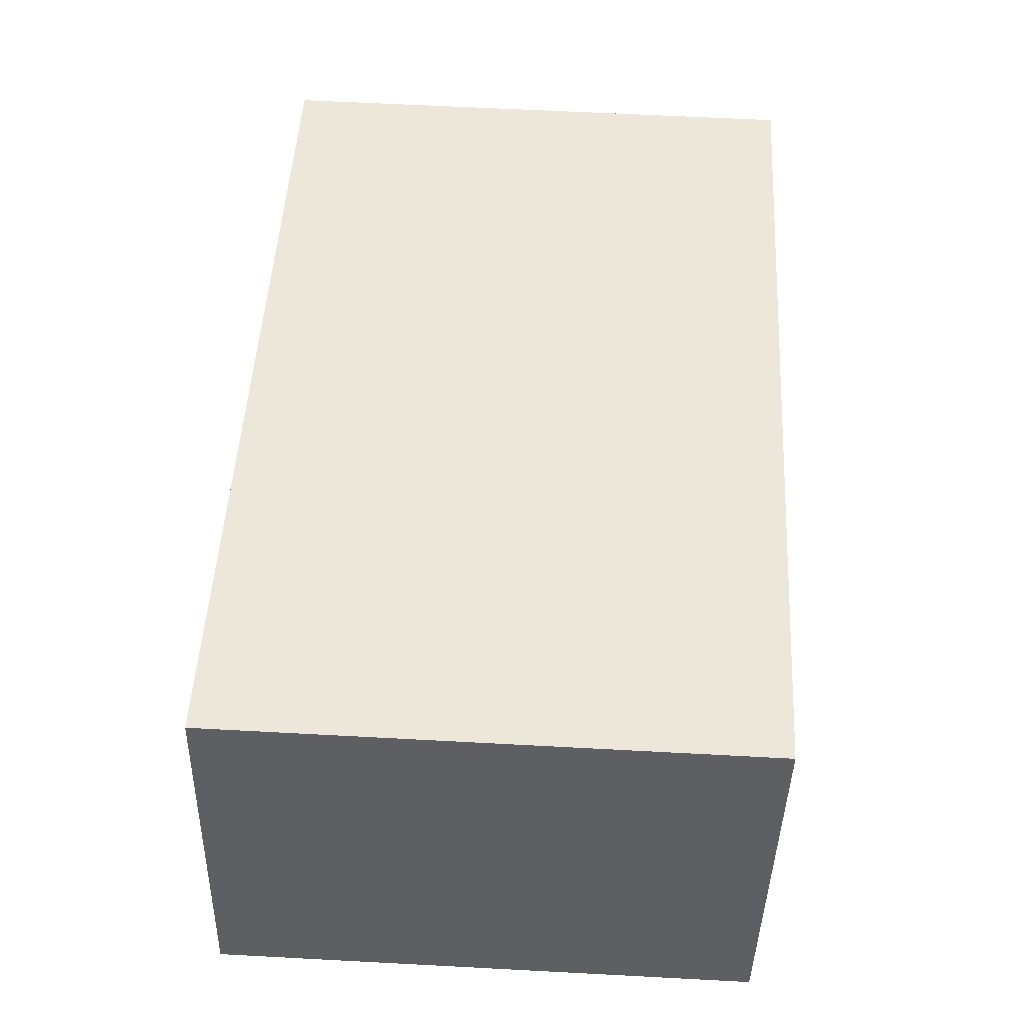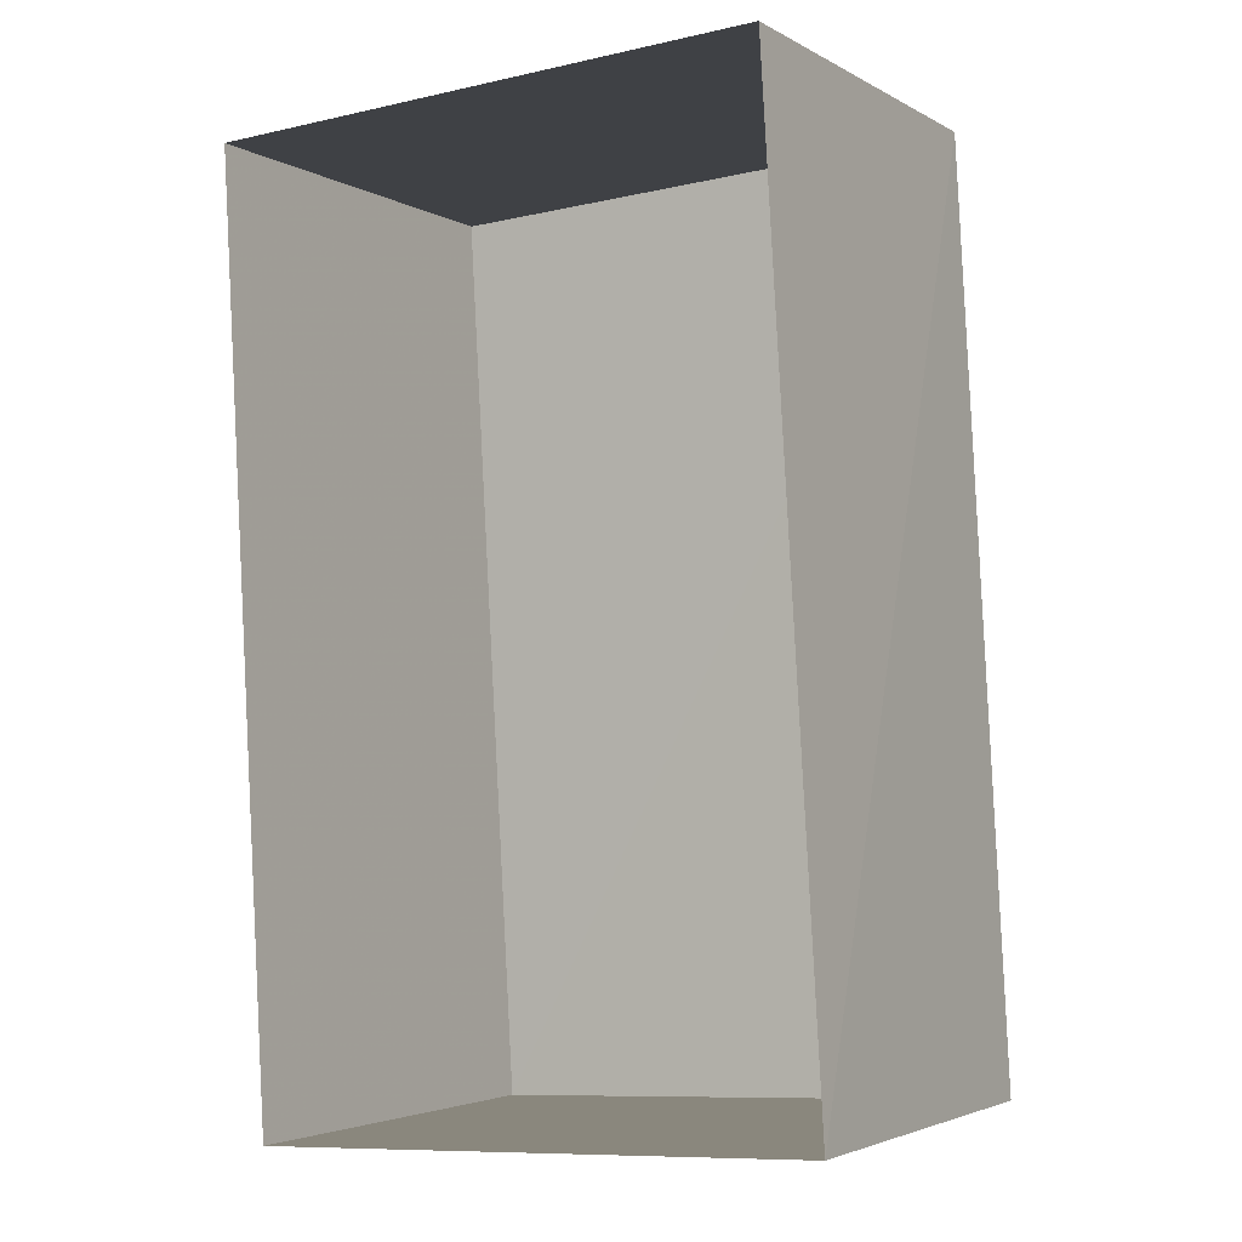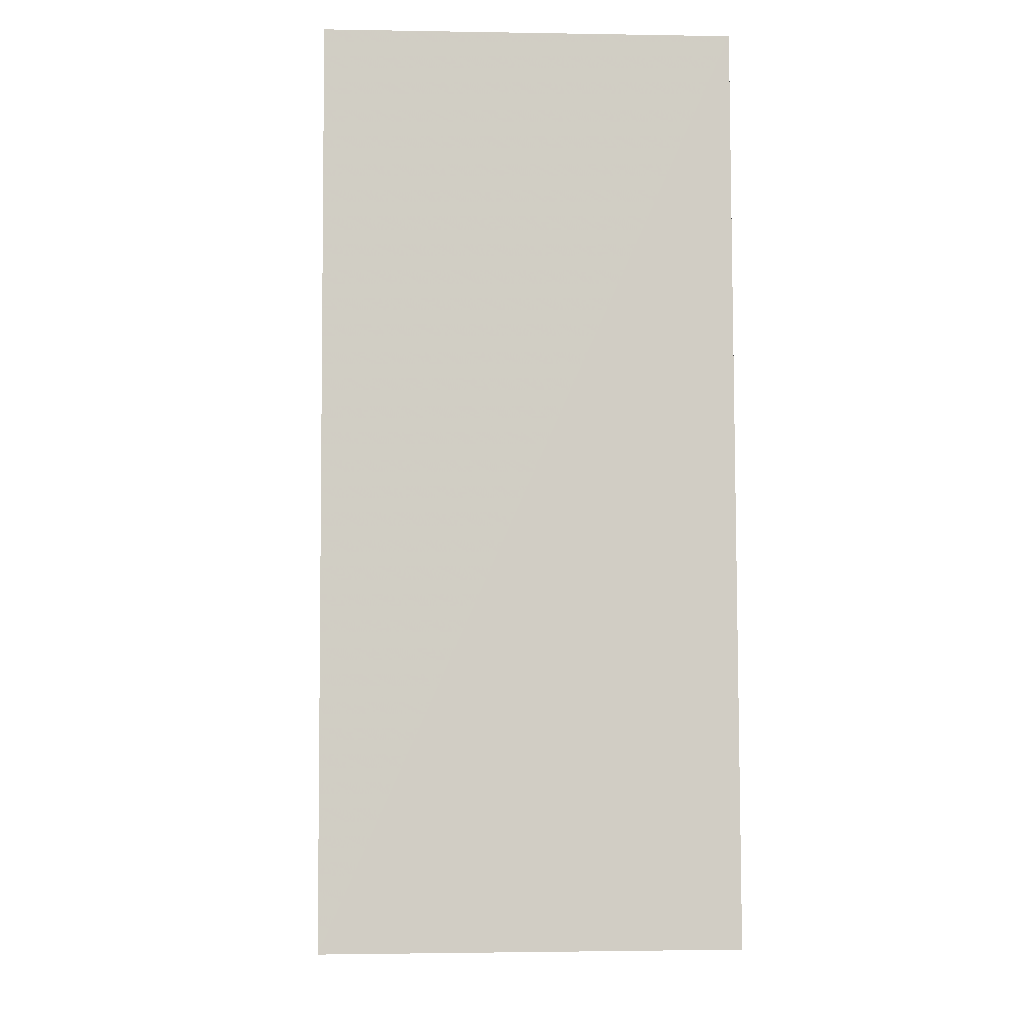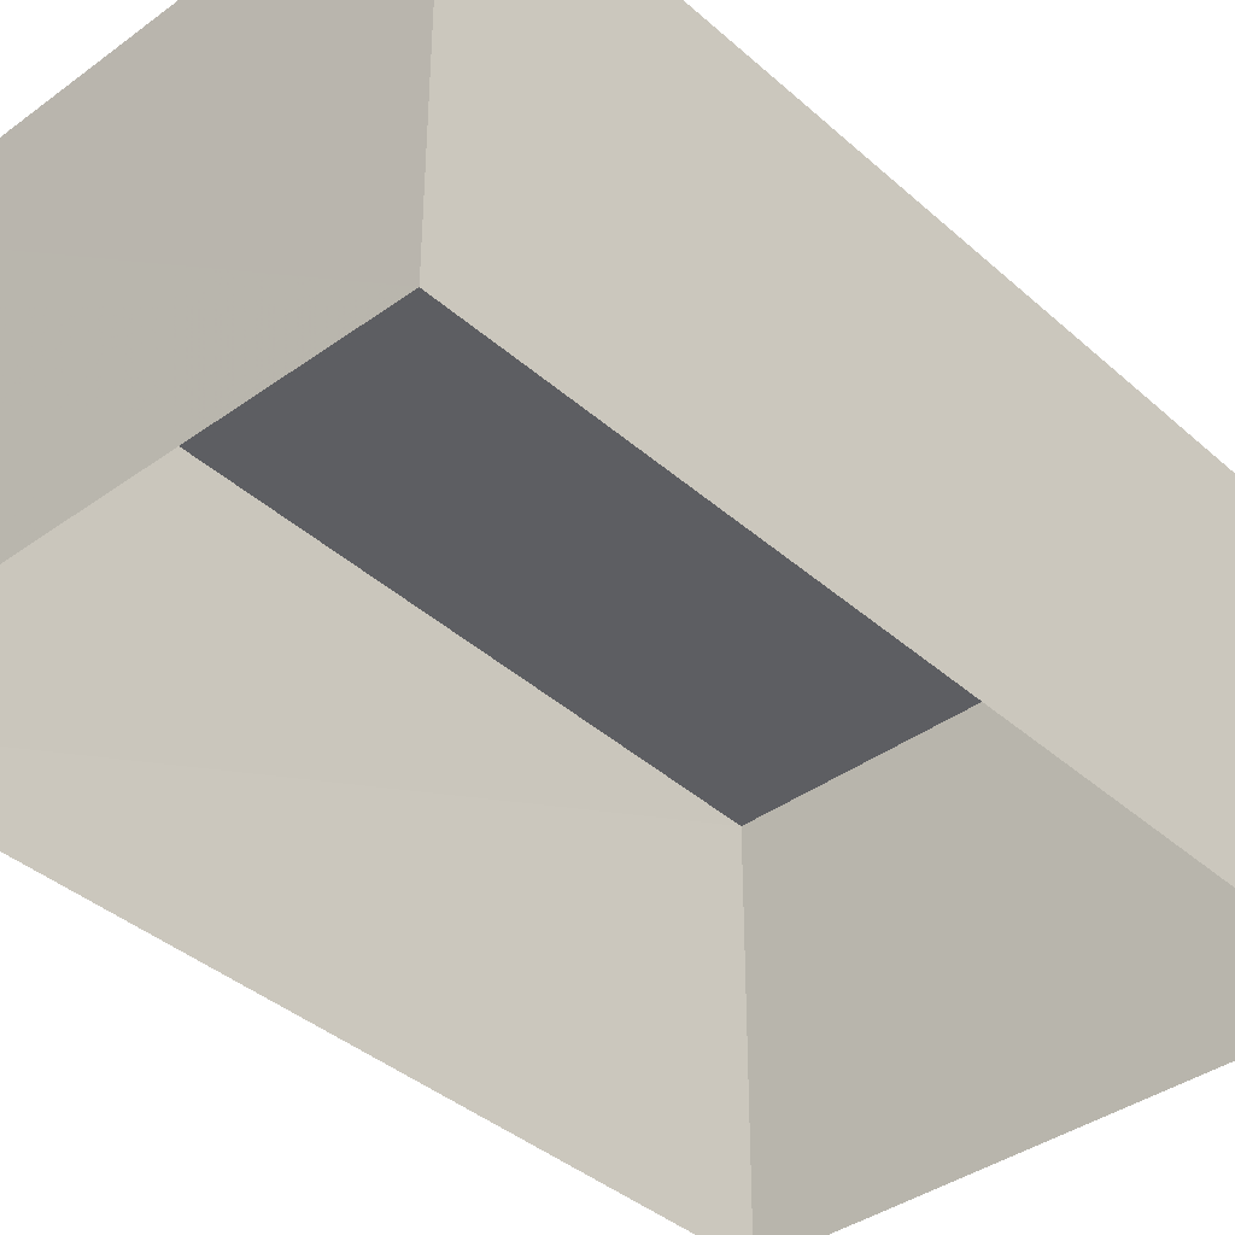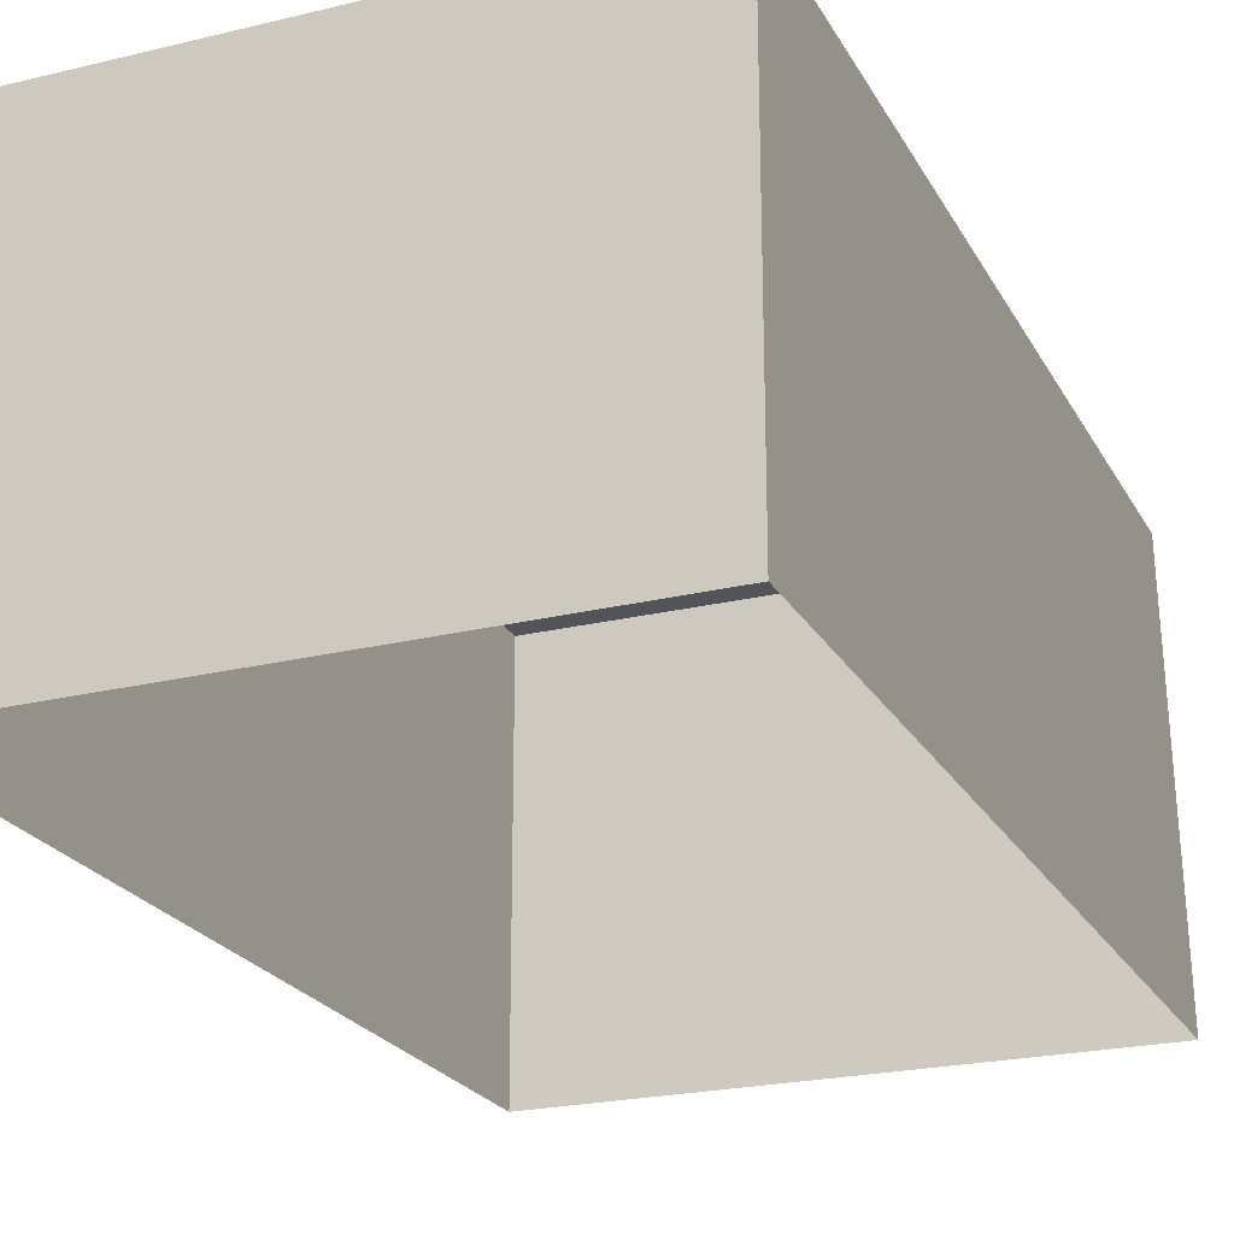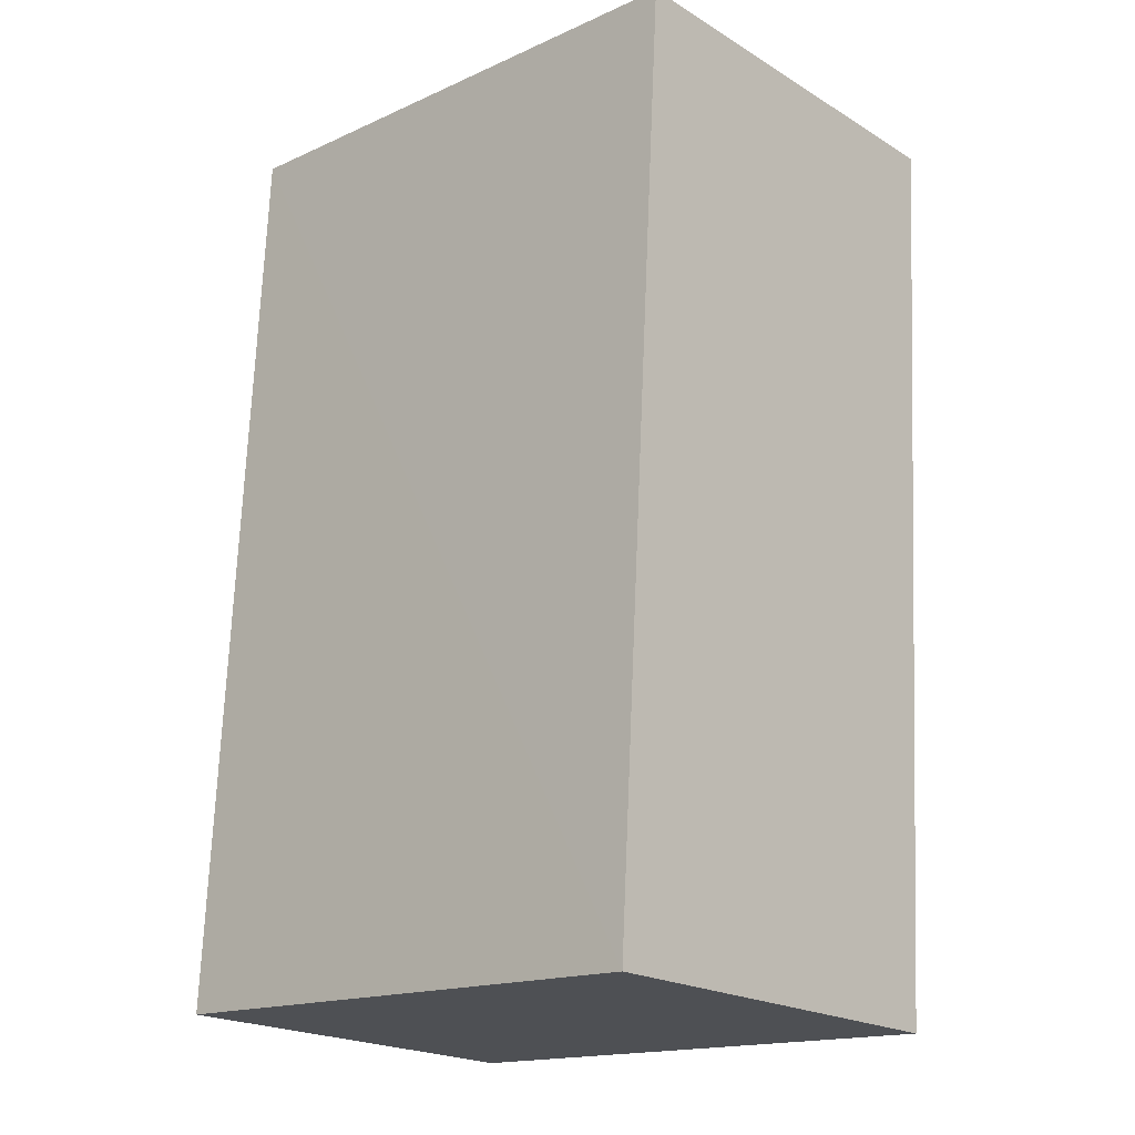
<metadata>
{"format":"obj","ext":"obj","renderer":"f3d","projection":"perspective","resolution":1024,"background":"white","views":[{"elev":-41.2,"azim":-0.5,"up":"+Y"},{"elev":-3.4,"azim":-149.7,"up":"+Y"},{"elev":-3.2,"azim":-93.6,"up":"+Y"},{"elev":-39.3,"azim":38.9,"up":"+Z"},{"elev":-22.9,"azim":-160.8,"up":"+Z"},{"elev":-20.9,"azim":42.7,"up":"+Y"}]}
</metadata>
<code>
v -3.162e+05 4.062e+04 3.495
v -3.162e+05 4.062e+04 3.494
v -3.162e+05 4.062e+04 3.492
v -3.162e+05 4.062e+04 3.494
v -3.162e+05 4.062e+04 5.658
v -3.162e+05 4.062e+04 5.656
v -3.162e+05 4.062e+04 5.655
v -3.162e+05 4.062e+04 5.656
f 1 2 3
f 4 1 3
f 5 6 7
f 8 5 7
f 5 1 4
f 6 5 4
f 6 4 3
f 7 6 3
f 5 2 1
f 5 8 2
f 8 3 2
f 8 7 3

</code>
